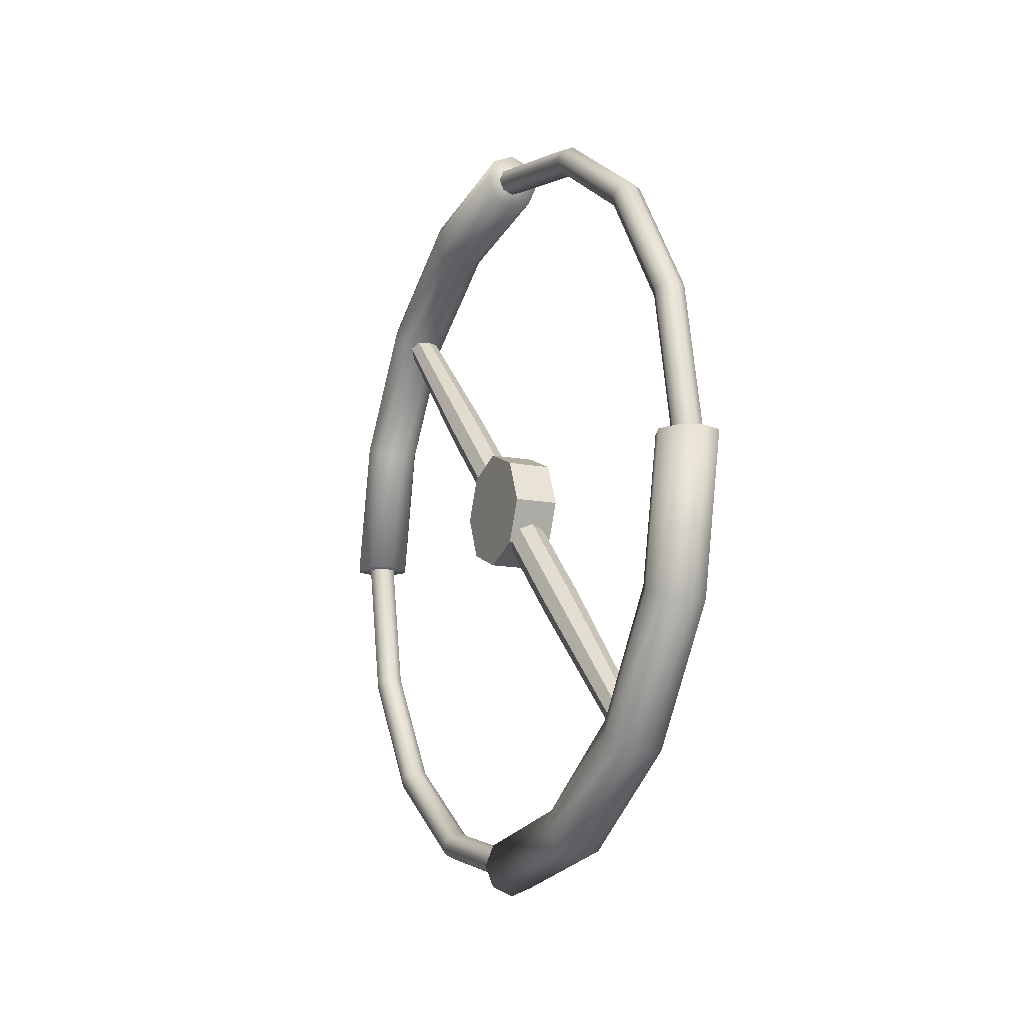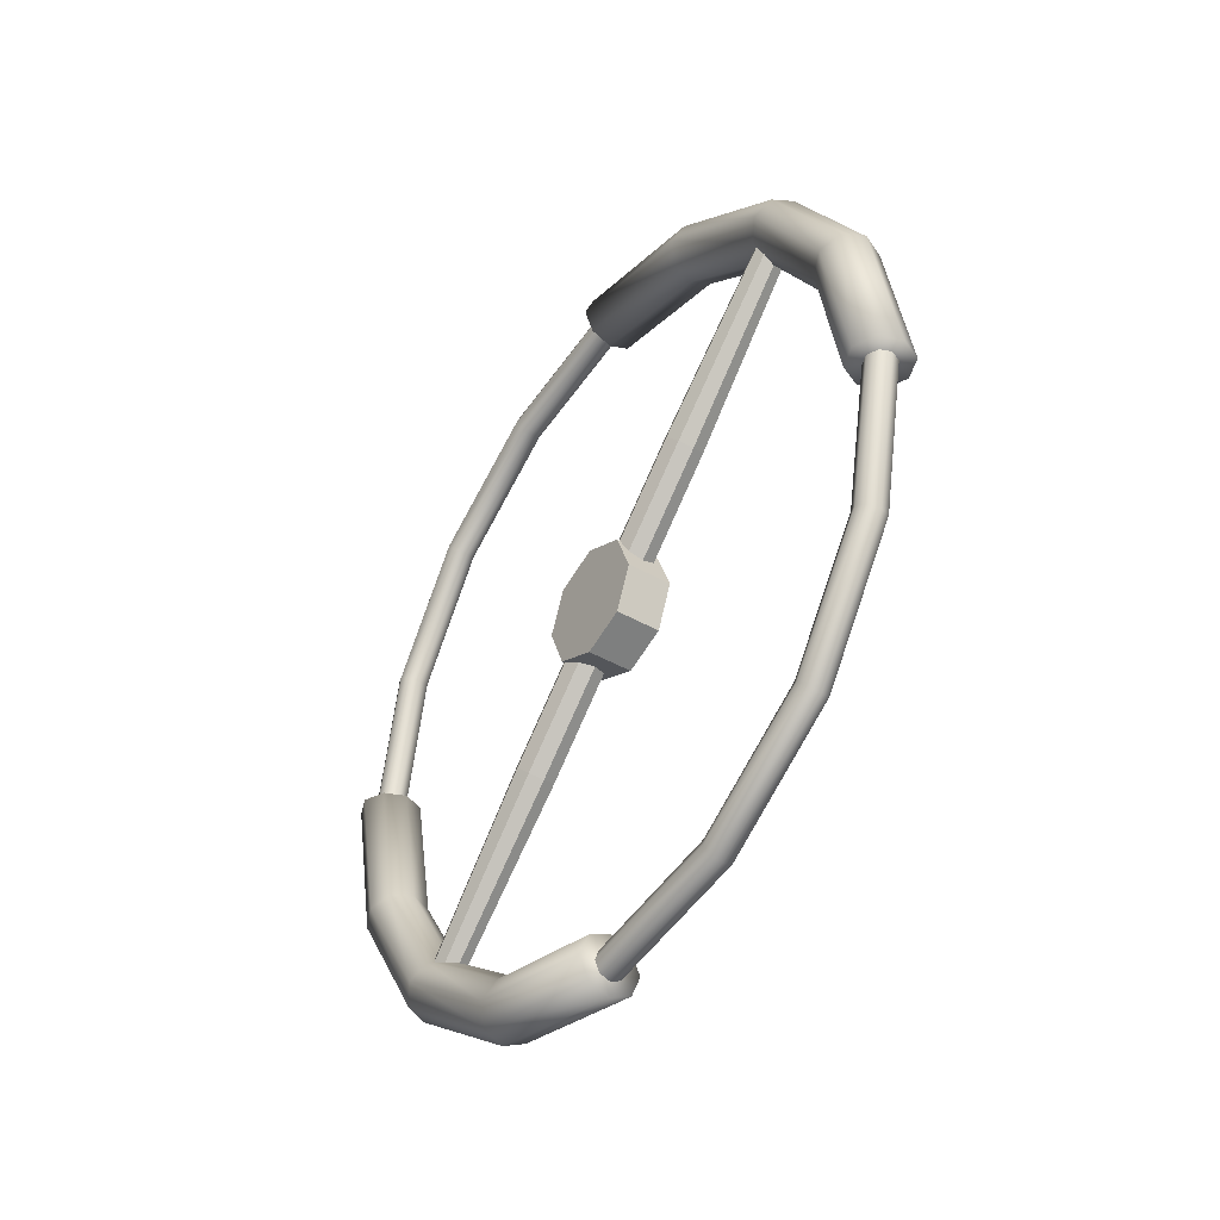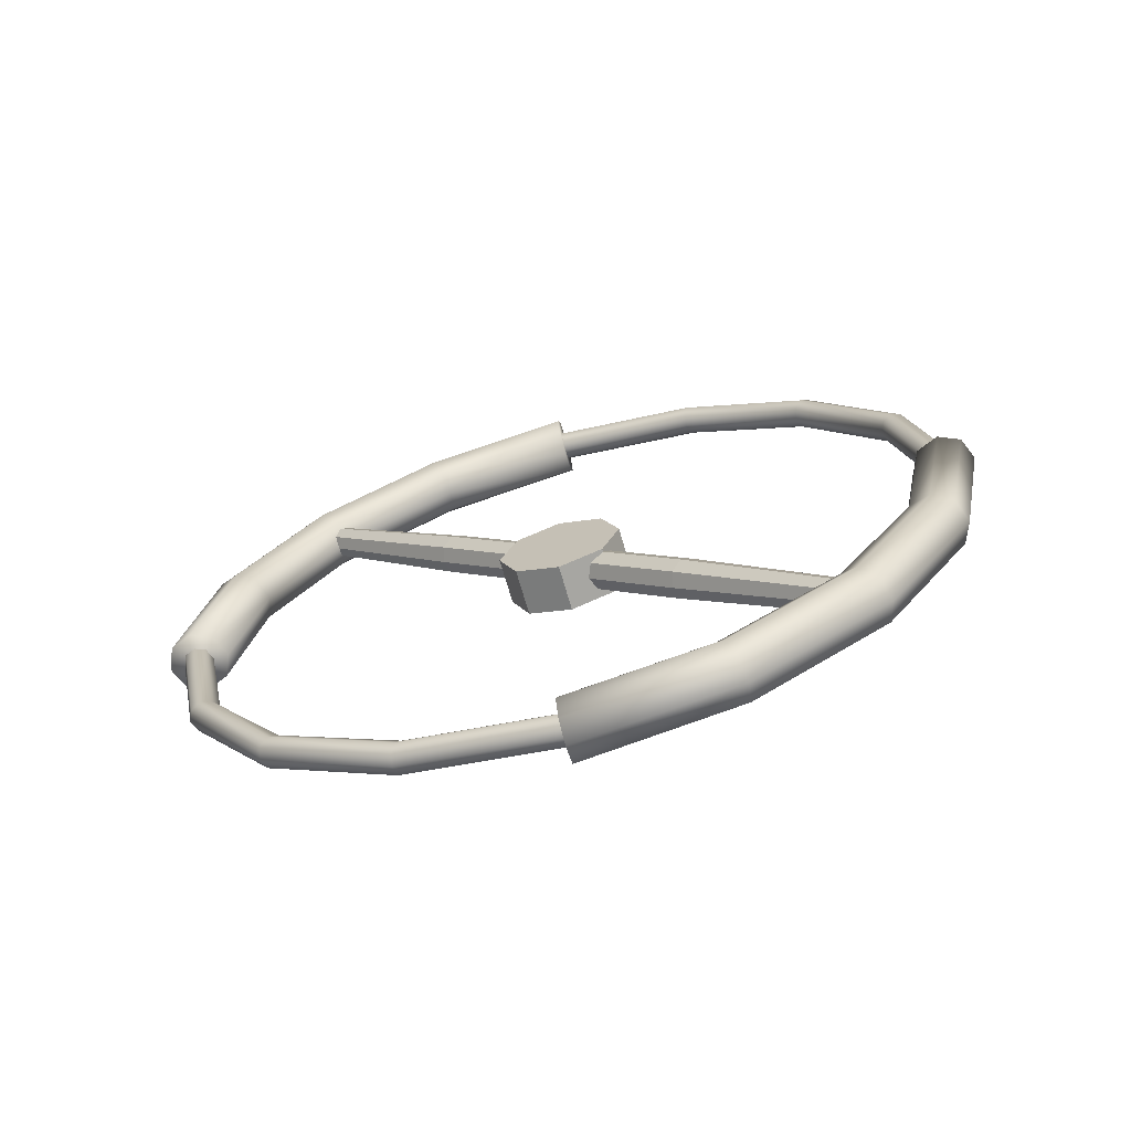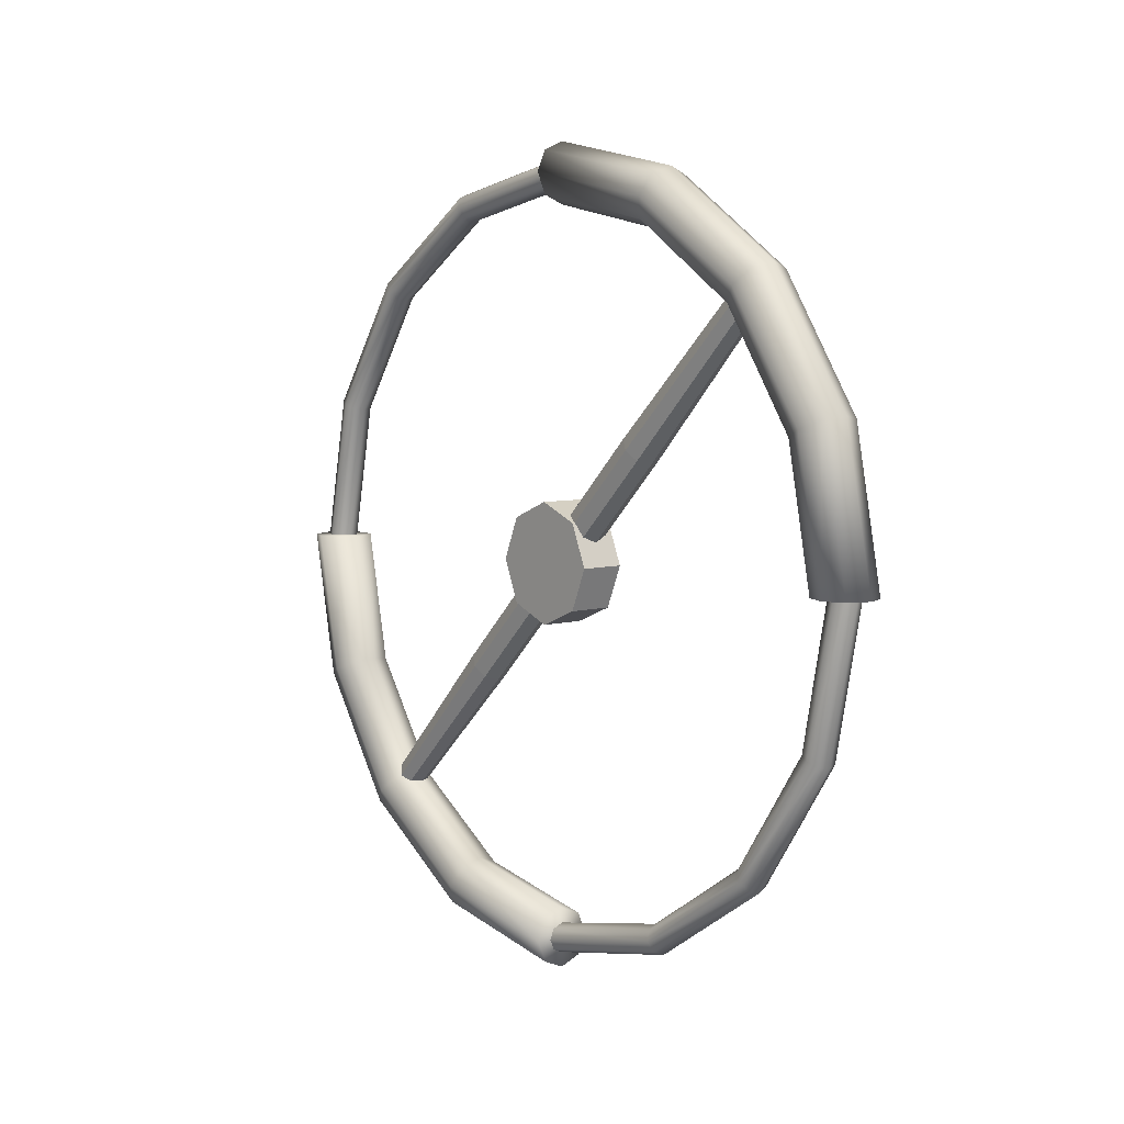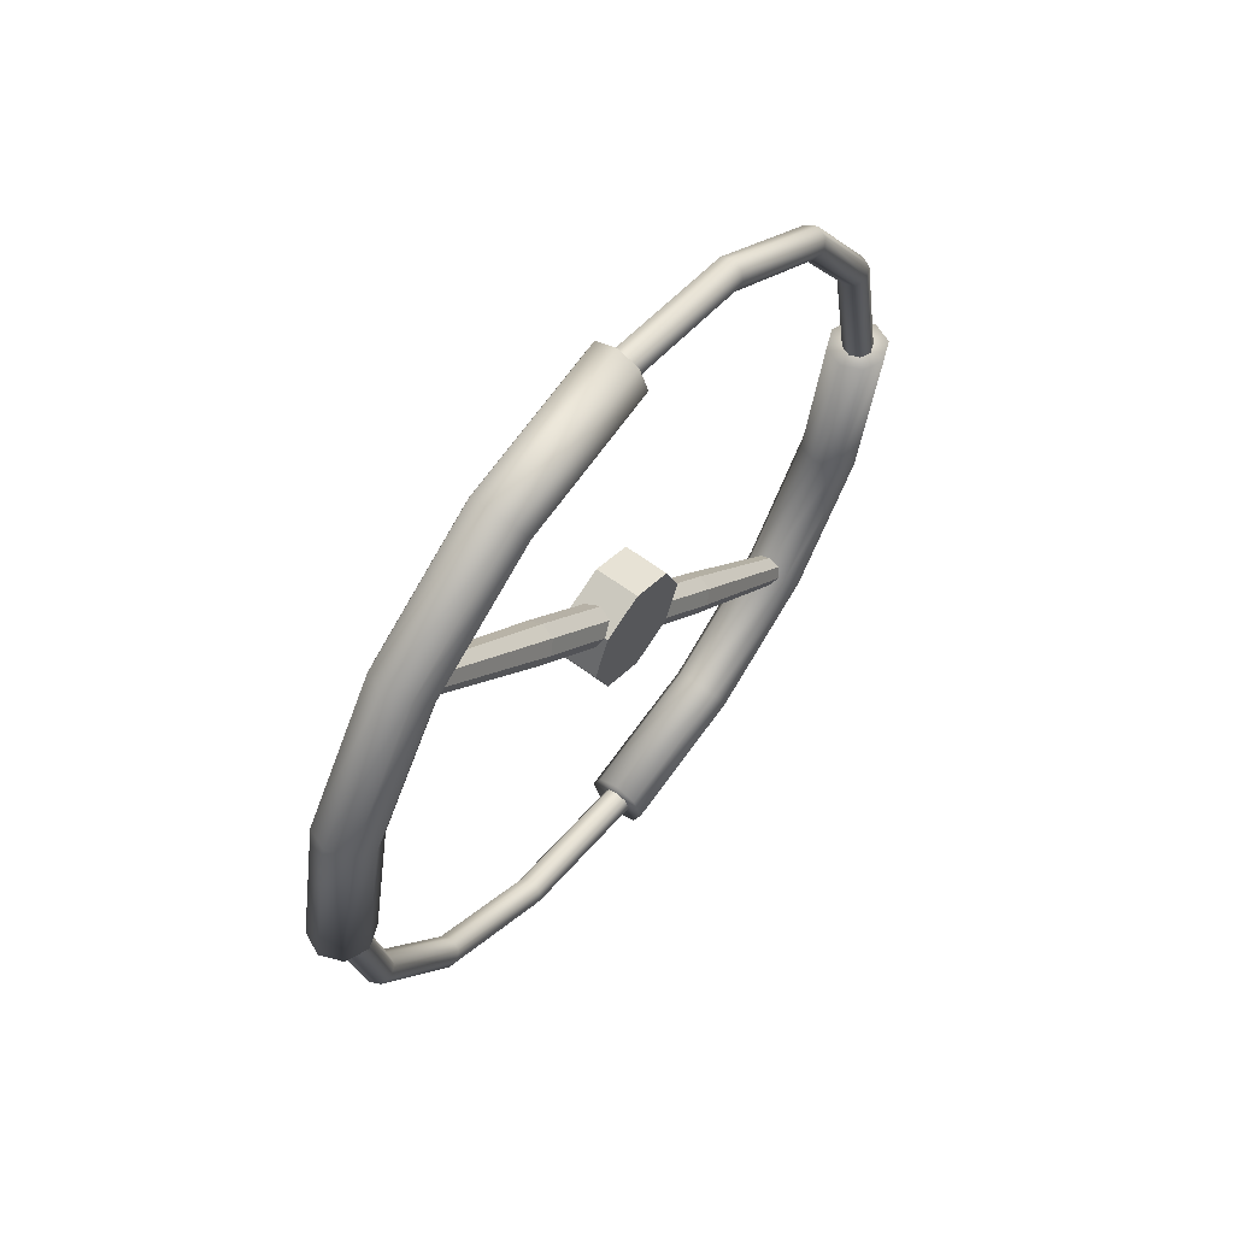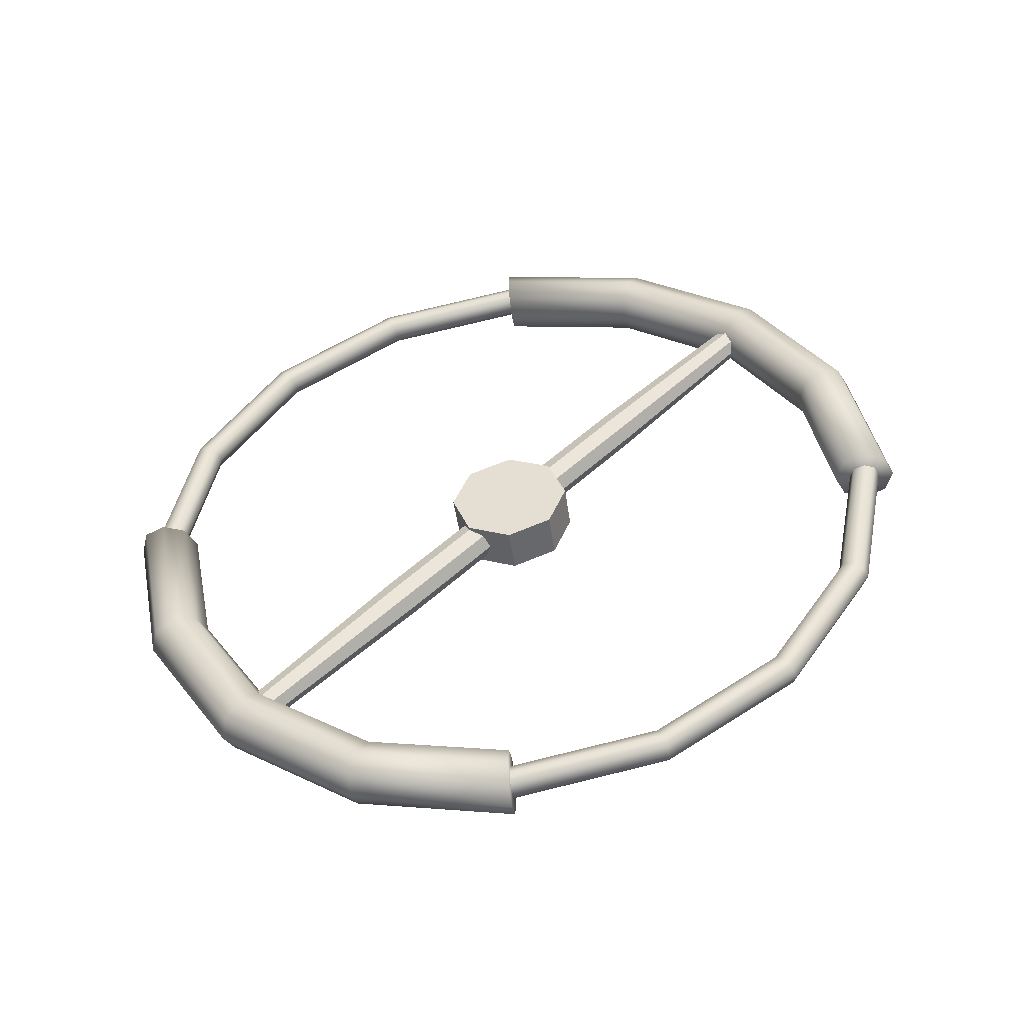
<metadata>
{"format":"obj","ext":"obj","renderer":"f3d","projection":"perspective","resolution":1024,"background":"white","views":[{"elev":-12.4,"azim":-25.2,"up":"+Y"},{"elev":-40.7,"azim":-35.5,"up":"+Z"},{"elev":-69.0,"azim":-74.2,"up":"+Y"},{"elev":6.2,"azim":140.1,"up":"+Y"},{"elev":60.2,"azim":37.5,"up":"+Z"},{"elev":-47.5,"azim":97.9,"up":"+Y"}]}
</metadata>
<code>
o Circle
v -6 0 46
v -8.828 0 47.17
v -10 0 50
v -8.828 0 52.83
v -6 0 54
v -3.172 0 52.83
v -2 0 50
v -3.172 0 47.17
v -6 -17.6 42.5
v -8.828 -18.05 43.58
v -10 -19.13 46.19
v -8.828 -20.22 48.81
v -6 -20.66 49.89
v -3.172 -20.22 48.81
v -2 -19.13 46.19
v -3.172 -18.05 43.58
v -6 -32.53 32.53
v -8.828 -33.36 33.36
v -10 -35.36 35.36
v -8.828 -37.36 37.36
v -6 -38.18 38.18
v -3.172 -37.36 37.36
v -2 -35.36 35.36
v -3.172 -33.36 33.36
v -6 -42.5 17.6
v -8.828 -43.58 18.05
v -10 -46.19 19.13
v -8.828 -48.81 20.22
v -6 -49.89 20.66
v -3.172 -48.81 20.22
v -2 -46.19 19.13
v -3.172 -43.58 18.05
v -6 -46 -2e-06
v -8.828 -47.17 -2e-06
v -10 -50 -2e-06
v -8.828 -52.83 -2e-06
v -6 -54 -2e-06
v -3.172 -52.83 -2e-06
v -2 -50 -2e-06
v -3.172 -47.17 -2e-06
v -6 4e-06 -46
v -8.828 4e-06 -47.17
v -10 4e-06 -50
v -8.828 5e-06 -52.83
v -6 5e-06 -54
v -3.172 5e-06 -52.83
v -2 4e-06 -50
v -3.172 4e-06 -47.17
v -6 17.6 -42.5
v -8.828 18.05 -43.58
v -10 19.13 -46.19
v -8.828 20.22 -48.81
v -6 20.66 -49.89
v -3.172 20.22 -48.81
v -2 19.13 -46.19
v -3.172 18.05 -43.58
v -6 32.53 -32.53
v -8.828 33.36 -33.36
v -10 35.36 -35.36
v -8.828 37.36 -37.36
v -6 38.18 -38.18
v -3.172 37.36 -37.36
v -2 35.36 -35.36
v -3.172 33.36 -33.36
v -6 42.5 -17.6
v -8.828 43.58 -18.05
v -10 46.19 -19.13
v -8.828 48.81 -20.22
v -6 49.89 -20.66
v -3.172 48.81 -20.22
v -2 46.19 -19.13
v -3.172 43.58 -18.05
v -6 46 1e-06
v -8.828 47.17 1e-06
v -10 50 1e-06
v -8.828 52.83 1e-06
v -6 54 1e-06
v -3.172 52.83 1e-06
v -2 50 1e-06
v -3.172 47.17 1e-06
f 2 1 9 10
f 10 9 17 18
f 18 17 25 26
f 26 25 33 34
f 42 41 49 50
f 50 49 57 58
f 58 57 65 66
f 66 65 73 74
f 3 2 10 11
f 11 10 18 19
f 19 18 26 27
f 27 26 34 35
f 43 42 50 51
f 51 50 58 59
f 59 58 66 67
f 67 66 74 75
f 4 3 11 12
f 12 11 19 20
f 20 19 27 28
f 28 27 35 36
f 44 43 51 52
f 52 51 59 60
f 60 59 67 68
f 68 67 75 76
f 5 4 12 13
f 13 12 20 21
f 21 20 28 29
f 29 28 36 37
f 45 44 52 53
f 53 52 60 61
f 61 60 68 69
f 69 68 76 77
f 42 43 44 45 46 47 48 41
f 6 5 13 14
f 14 13 21 22
f 22 21 29 30
f 30 29 37 38
f 46 45 53 54
f 54 53 61 62
f 62 61 69 70
f 70 69 77 78
f 34 33 40 39 38 37 36 35
f 7 6 14 15
f 15 14 22 23
f 23 22 30 31
f 31 30 38 39
f 47 46 54 55
f 55 54 62 63
f 63 62 70 71
f 71 70 78 79
f 2 3 4 5 6 7 8 1
f 8 7 15 16
f 16 15 23 24
f 24 23 31 32
f 32 31 39 40
f 48 47 55 56
f 56 55 63 64
f 64 63 71 72
f 72 71 79 80
f 74 73 80 79 78 77 76 75
f 1 8 16 9
f 9 16 24 17
f 17 24 32 25
f 25 32 40 33
f 41 48 56 49
f 49 56 64 57
f 57 64 72 65
f 65 72 80 73
o Cylinder.005
v -9 0 -8
v -3 0 -8
v -9 -5.657 -5.657
v -3 -5.657 -5.657
v -9 -8 0
v -3 -8 0
v -9 -5.657 5.657
v -3 -5.657 5.657
v -9 0 8
v -3 0 8
v -9 5.657 5.657
v -3 5.657 5.657
v -9 8 0
v -3 8 0
v -9 5.657 -5.657
v -3 5.657 -5.657
v -6 36.77 -33.94
v -6 -33.94 36.77
v -4.586 36.36 -34.36
v -4.586 -34.36 36.36
v -4 35.36 -35.36
v -4 -35.36 35.36
v -4.586 34.36 -36.36
v -4.586 -36.36 34.36
v -6 33.94 -36.77
v -6 -36.77 33.94
v -7.414 34.36 -36.36
v -7.414 -36.36 34.36
v -8 35.36 -35.36
v -8 -35.36 35.36
v -7.414 36.36 -34.36
v -7.414 -34.36 36.36
v -6 17.16 -13.48
v -6 -13.48 17.16
v -4.162 -14.02 16.62
v -4.162 16.62 -14.02
v -3.4 -15.32 15.32
v -3.4 15.32 -15.32
v -4.162 -16.62 14.02
v -4.162 14.02 -16.62
v -6 -17.16 13.48
v -6 13.48 -17.16
v -7.838 -16.62 14.02
v -7.838 14.02 -16.62
v -8.6 -15.32 15.32
v -8.6 15.32 -15.32
v -7.838 -14.02 16.62
v -7.838 16.62 -14.02
f 81 82 84 83
f 83 84 86 85
f 85 86 88 87
f 87 88 90 89
f 89 90 92 91
f 91 92 94 93
f 84 82 96 94 92 90 88 86
f 93 94 96 95
f 95 96 82 81
f 81 83 85 87 89 91 93 95
f 114 98 100 115
f 115 100 102 117
f 117 102 104 119
f 119 104 106 121
f 121 106 108 123
f 123 108 110 125
f 100 98 112 110 108 106 104 102
f 125 110 112 127
f 127 112 98 114
f 97 99 101 103 105 107 109 111
f 111 128 113 97
f 128 127 114 113
f 109 126 128 111
f 126 125 127 128
f 107 124 126 109
f 124 123 125 126
f 105 122 124 107
f 122 121 123 124
f 103 120 122 105
f 120 119 121 122
f 101 118 120 103
f 118 117 119 120
f 99 116 118 101
f 116 115 117 118
f 97 113 116 99
f 113 114 115 116
o Circle.002
v -6 0 48
v -7.414 0 48.59
v -8 0 50
v -7.414 0 51.41
v -6 0 52
v -4.586 0 51.41
v -4 0 50
v -4.586 0 48.59
v -6 -48 -2e-06
v -7.414 -48.59 -2e-06
v -8 -50 -2e-06
v -7.414 -51.41 -2e-06
v -6 -52 -2e-06
v -4.586 -51.41 -2e-06
v -4 -50 -2e-06
v -4.586 -48.59 -2e-06
v -6 -44.35 -18.37
v -7.414 -44.89 -18.59
v -8 -46.19 -19.13
v -7.414 -47.5 -19.68
v -6 -48.04 -19.9
v -4.586 -47.5 -19.68
v -4 -46.19 -19.13
v -4.586 -44.89 -18.59
v -6 -33.94 -33.94
v -7.414 -34.36 -34.36
v -8 -35.36 -35.36
v -7.414 -36.36 -36.36
v -6 -36.77 -36.77
v -4.586 -36.36 -36.36
v -4 -35.36 -35.36
v -4.586 -34.36 -34.36
v -6 -18.37 -44.35
v -7.414 -18.59 -44.89
v -8 -19.13 -46.19
v -7.414 -19.68 -47.5
v -6 -19.9 -48.04
v -4.586 -19.68 -47.5
v -4 -19.13 -46.19
v -4.586 -18.59 -44.89
v -6 4e-06 -48
v -7.414 4e-06 -48.59
v -8 4e-06 -50
v -7.414 4e-06 -51.41
v -6 5e-06 -52
v -4.586 4e-06 -51.41
v -4 4e-06 -50
v -4.586 4e-06 -48.59
v -6 48 1e-06
v -7.414 48.59 1e-06
v -8 50 1e-06
v -7.414 51.41 1e-06
v -6 52 1e-06
v -4.586 51.41 1e-06
v -4 50 1e-06
v -4.586 48.59 1e-06
v -6 44.35 18.37
v -7.414 44.89 18.59
v -8 46.19 19.13
v -7.414 47.5 19.68
v -6 48.04 19.9
v -4.586 47.5 19.68
v -4 46.19 19.13
v -4.586 44.89 18.59
v -6 33.94 33.94
v -7.414 34.36 34.36
v -8 35.36 35.36
v -7.414 36.36 36.36
v -6 36.77 36.77
v -4.586 36.36 36.36
v -4 35.36 35.36
v -4.586 34.36 34.36
v -6 18.37 44.35
v -7.414 18.59 44.89
v -8 19.13 46.19
v -7.414 19.68 47.5
v -6 19.9 48.04
v -4.586 19.68 47.5
v -4 19.13 46.19
v -4.586 18.59 44.89
f 138 137 145 146
f 146 145 153 154
f 154 153 161 162
f 162 161 169 170
f 178 177 185 186
f 186 185 193 194
f 194 193 201 202
f 202 201 129 130
f 139 138 146 147
f 147 146 154 155
f 155 154 162 163
f 163 162 170 171
f 179 178 186 187
f 187 186 194 195
f 195 194 202 203
f 203 202 130 131
f 140 139 147 148
f 148 147 155 156
f 156 155 163 164
f 164 163 171 172
f 180 179 187 188
f 188 187 195 196
f 196 195 203 204
f 204 203 131 132
f 141 140 148 149
f 149 148 156 157
f 157 156 164 165
f 165 164 172 173
f 181 180 188 189
f 189 188 196 197
f 197 196 204 205
f 205 204 132 133
f 142 141 149 150
f 150 149 157 158
f 158 157 165 166
f 166 165 173 174
f 182 181 189 190
f 190 189 197 198
f 198 197 205 206
f 206 205 133 134
f 143 142 150 151
f 151 150 158 159
f 159 158 166 167
f 167 166 174 175
f 183 182 190 191
f 191 190 198 199
f 199 198 206 207
f 207 206 134 135
f 144 143 151 152
f 152 151 159 160
f 160 159 167 168
f 168 167 175 176
f 184 183 191 192
f 192 191 199 200
f 200 199 207 208
f 208 207 135 136
f 137 144 152 145
f 145 152 160 153
f 153 160 168 161
f 161 168 176 169
f 177 184 192 185
f 185 192 200 193
f 193 200 208 201
f 201 208 136 129

</code>
